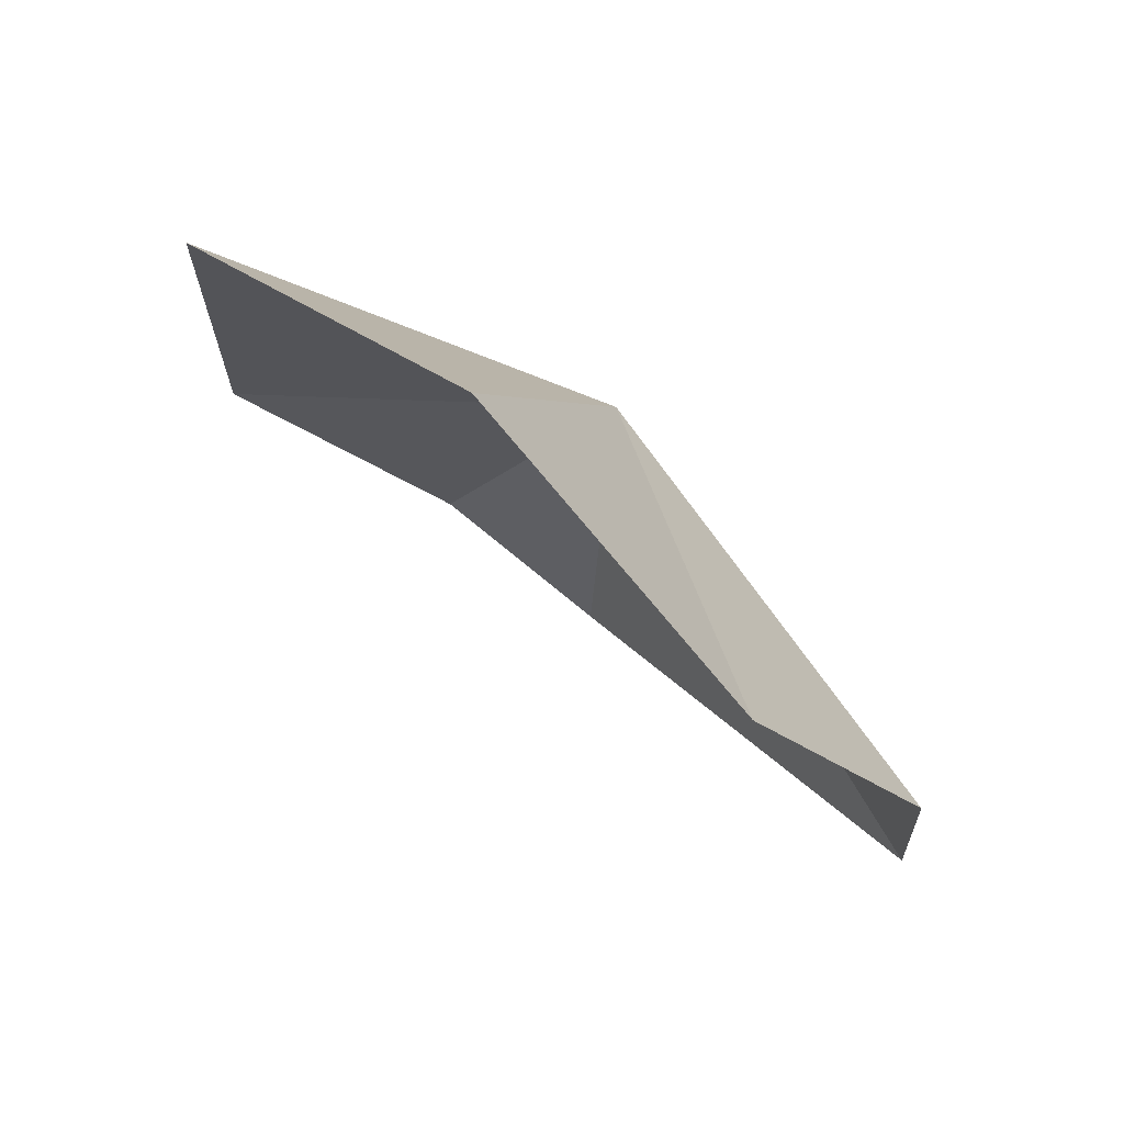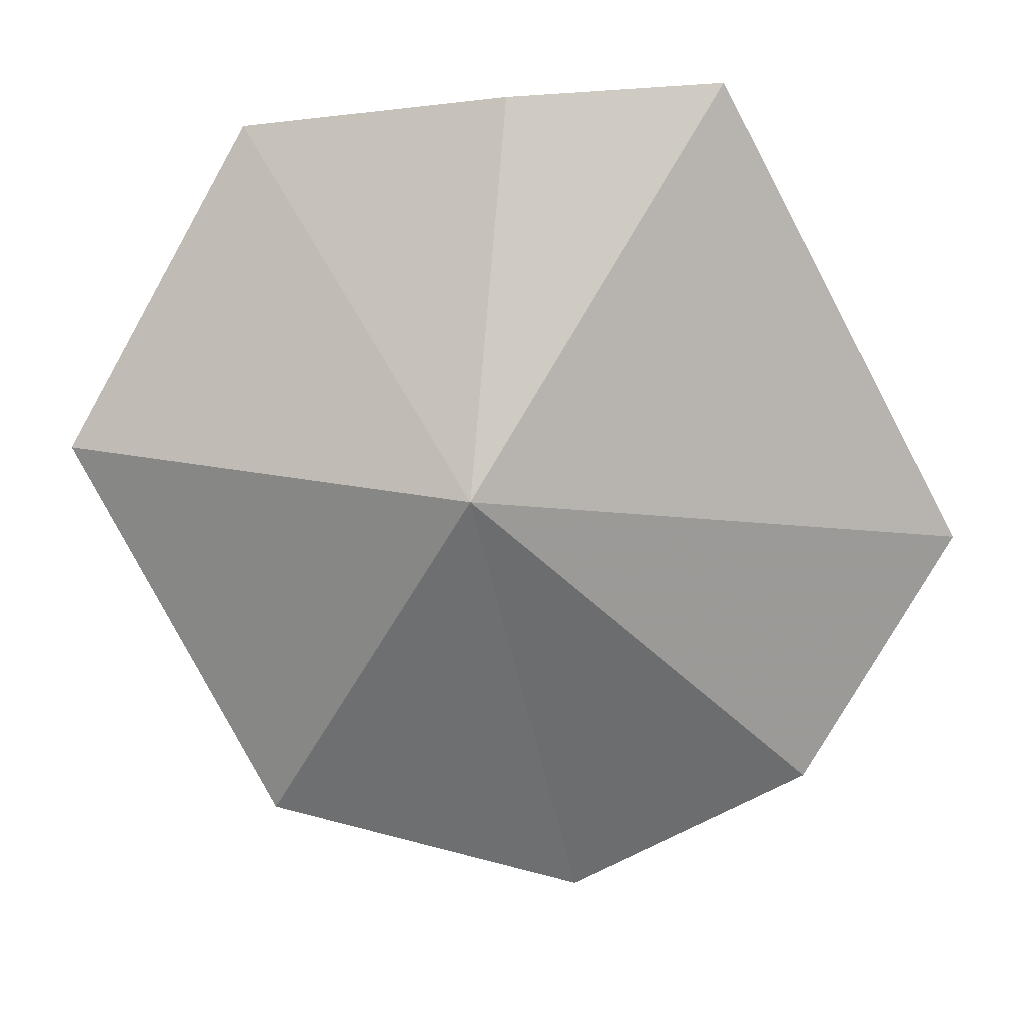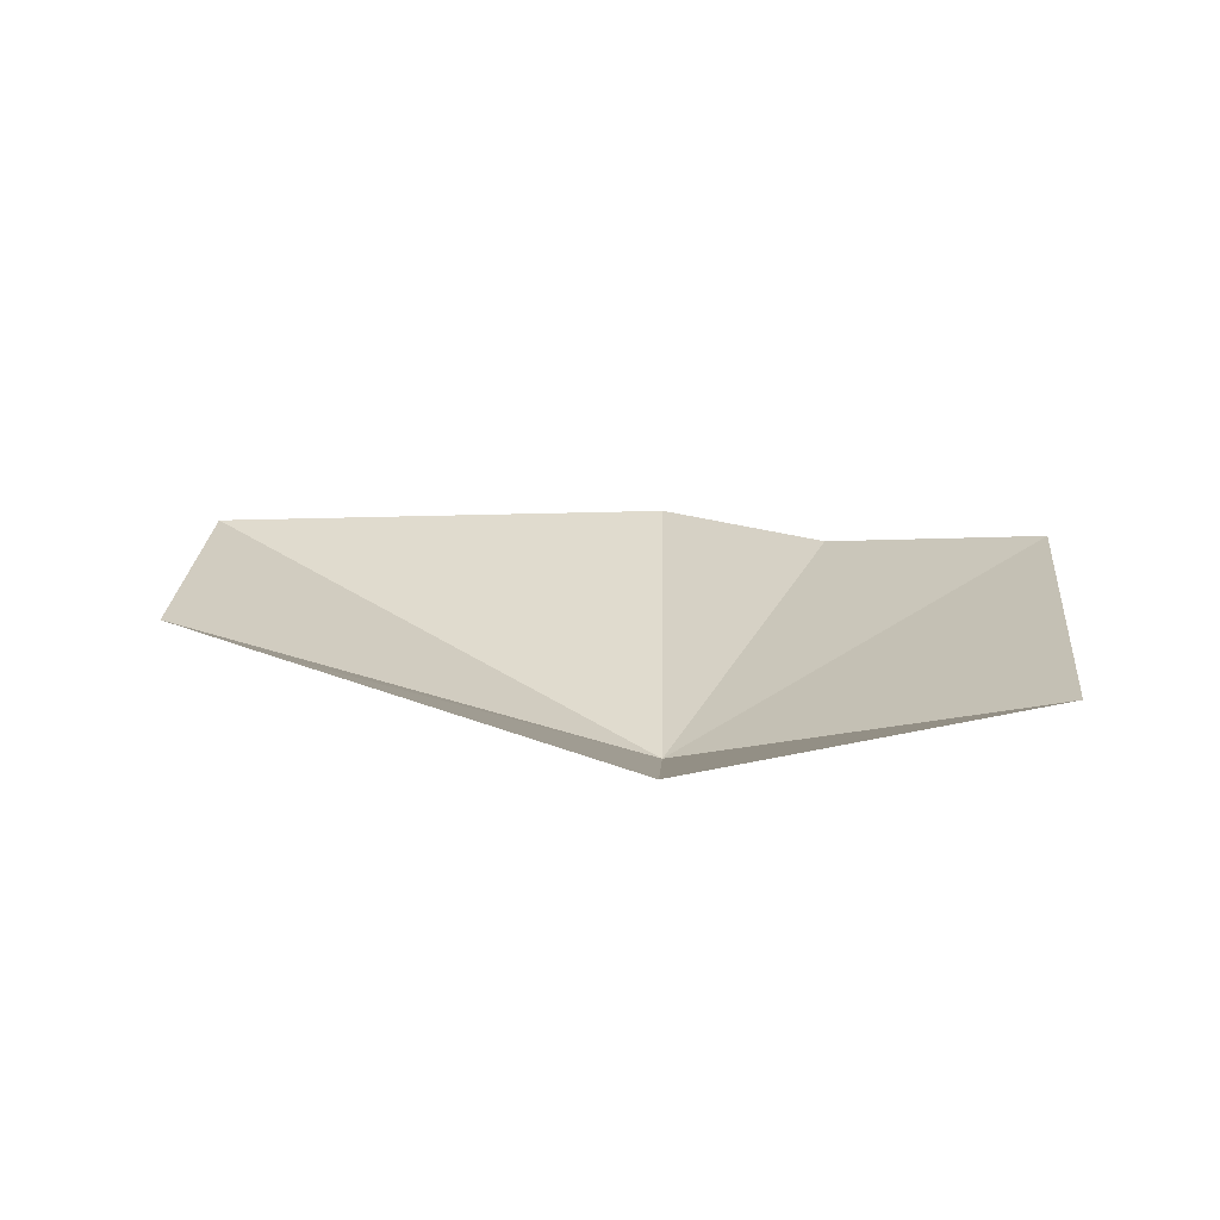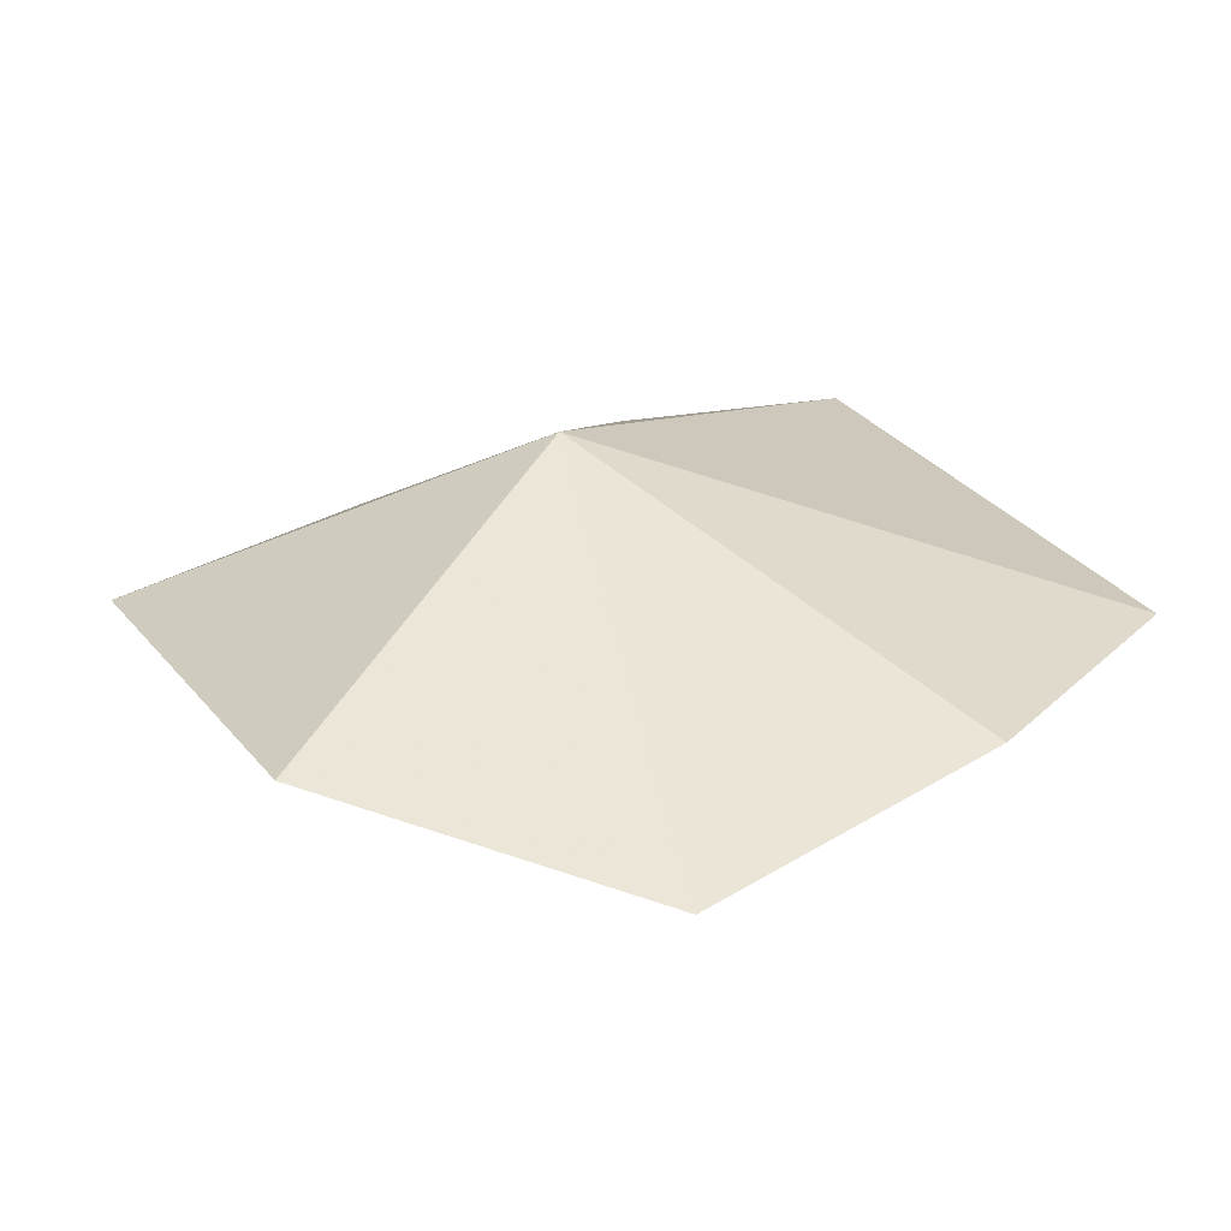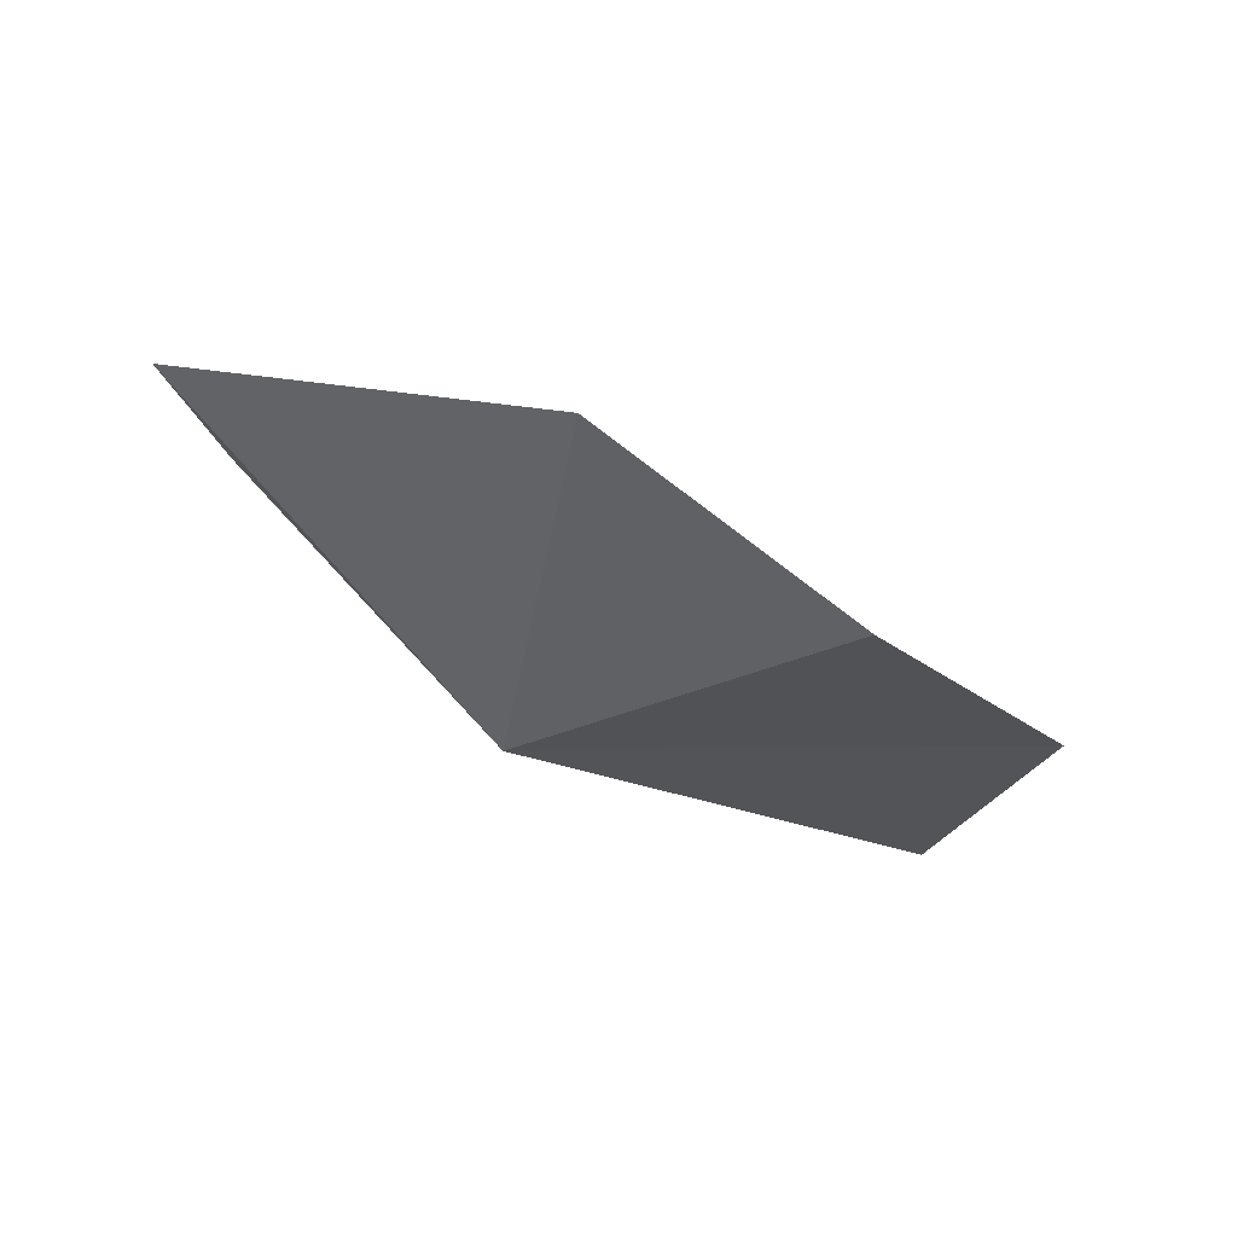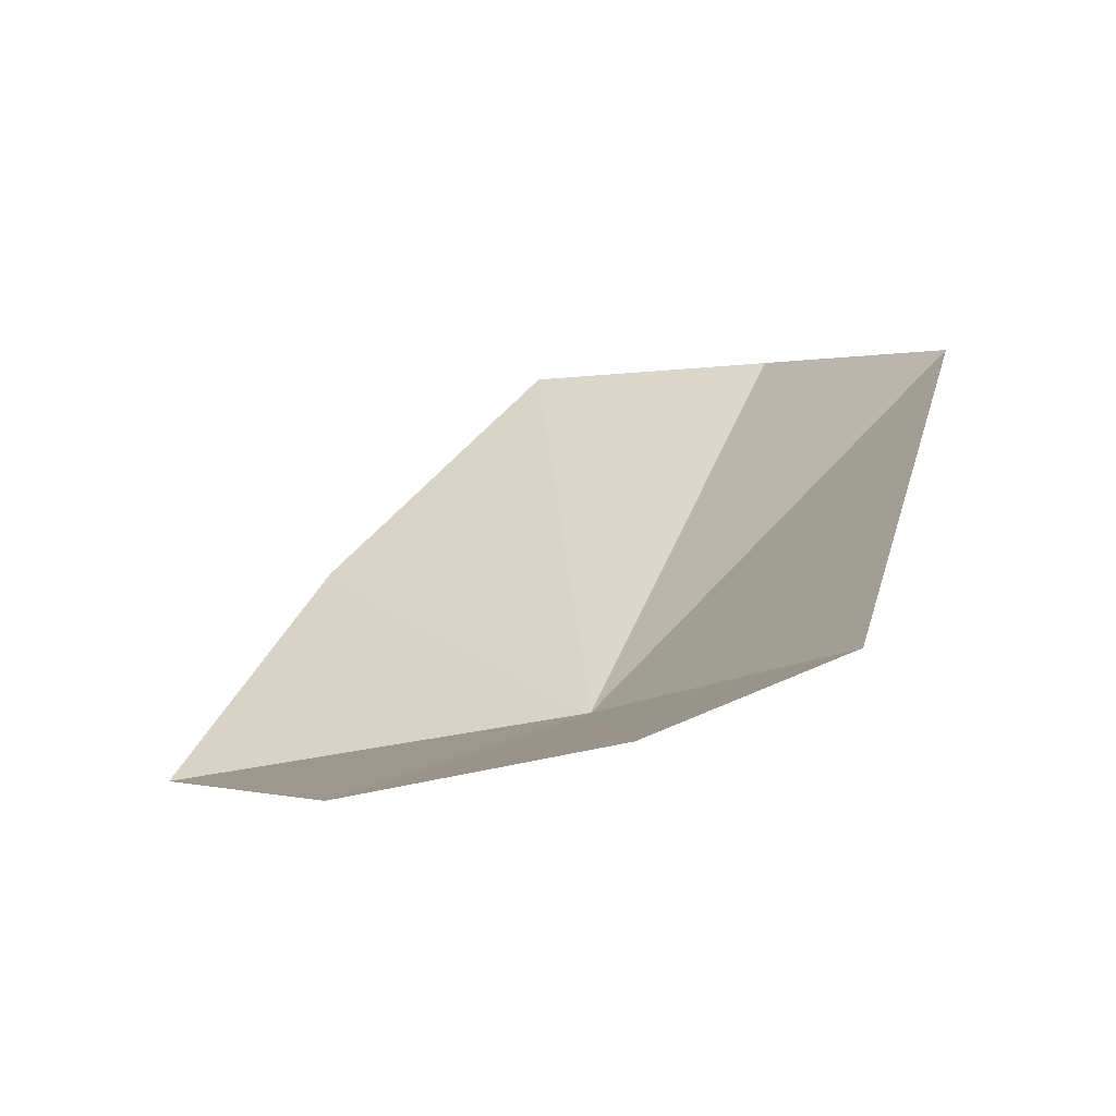
<metadata>
{"format":"obj","ext":"obj","renderer":"f3d","projection":"perspective","resolution":1024,"background":"white","views":[{"elev":-64.0,"azim":-25.2,"up":"+Z"},{"elev":39.7,"azim":18.7,"up":"+Z"},{"elev":-14.7,"azim":-152.7,"up":"+Y"},{"elev":-39.3,"azim":22.5,"up":"+Z"},{"elev":-2.3,"azim":97.8,"up":"+Y"},{"elev":44.8,"azim":-18.6,"up":"+Y"}]}
</metadata>
<code>
v 7.631 -29.04 27.91
v 10.14 -22.89 33.11
v 15.29 -24.4 25.5
v 13.51 -27.35 21.59
v 9.078e-07 -28.96 27.12
v 1.917 -24.85 31.8
v 4.376 -30.85 21.16
v 9.608 -28.92 18.88
v 6.588 -24.06 32.81
f 1 3 2
f 1 4 3
f 1 6 5
f 1 7 8
f 1 8 4
f 1 9 6
f 1 2 9
f 1 5 7

</code>
